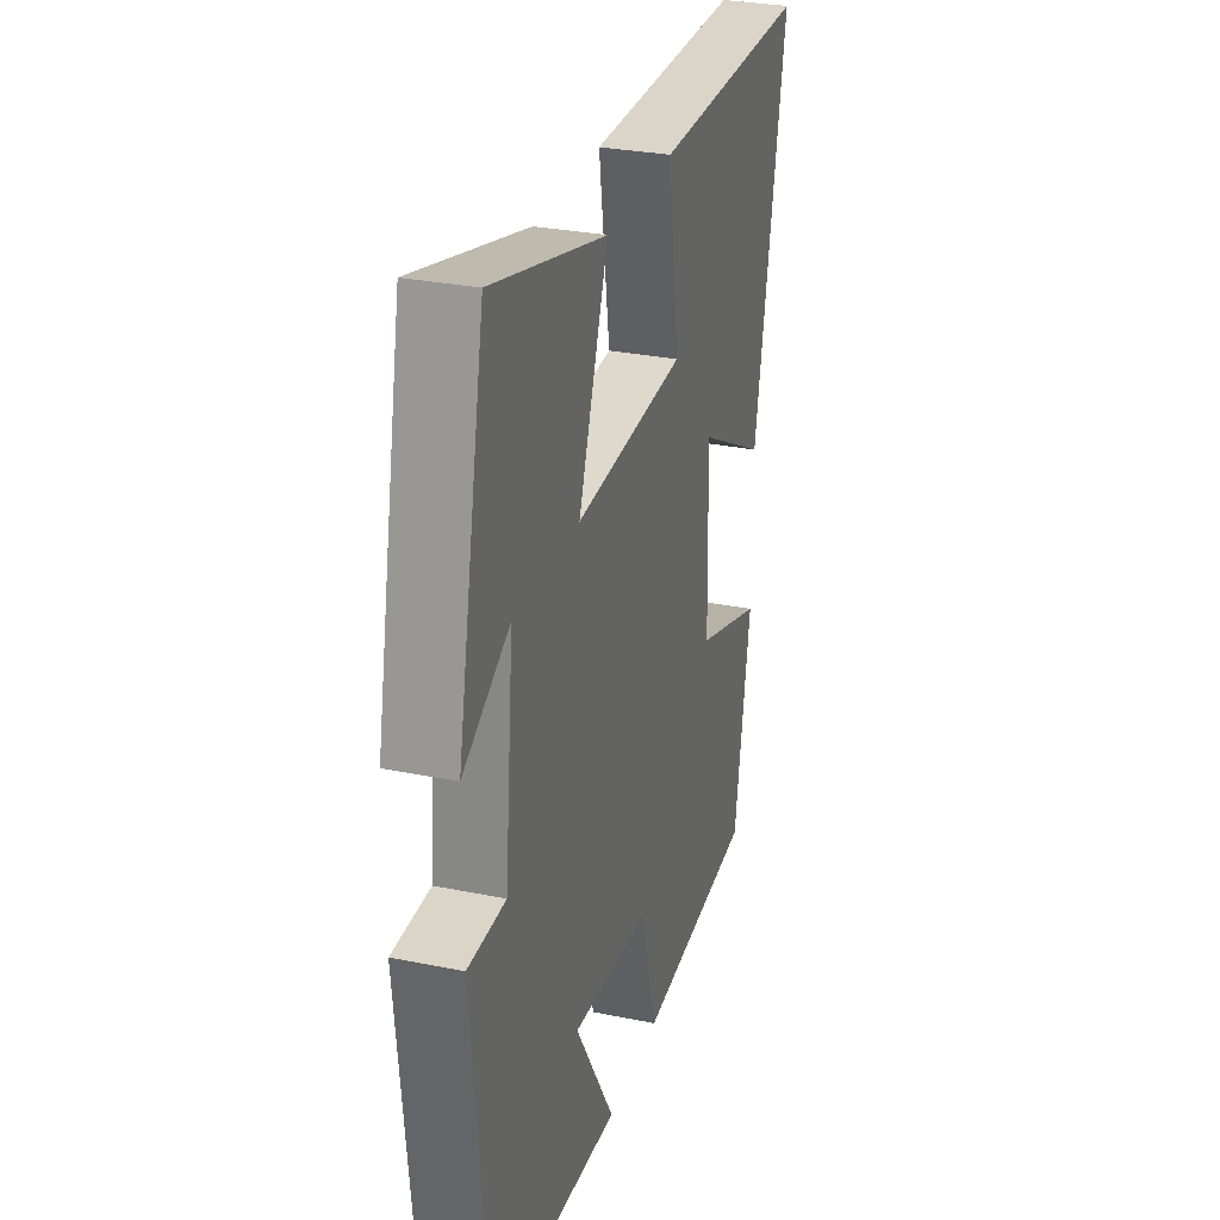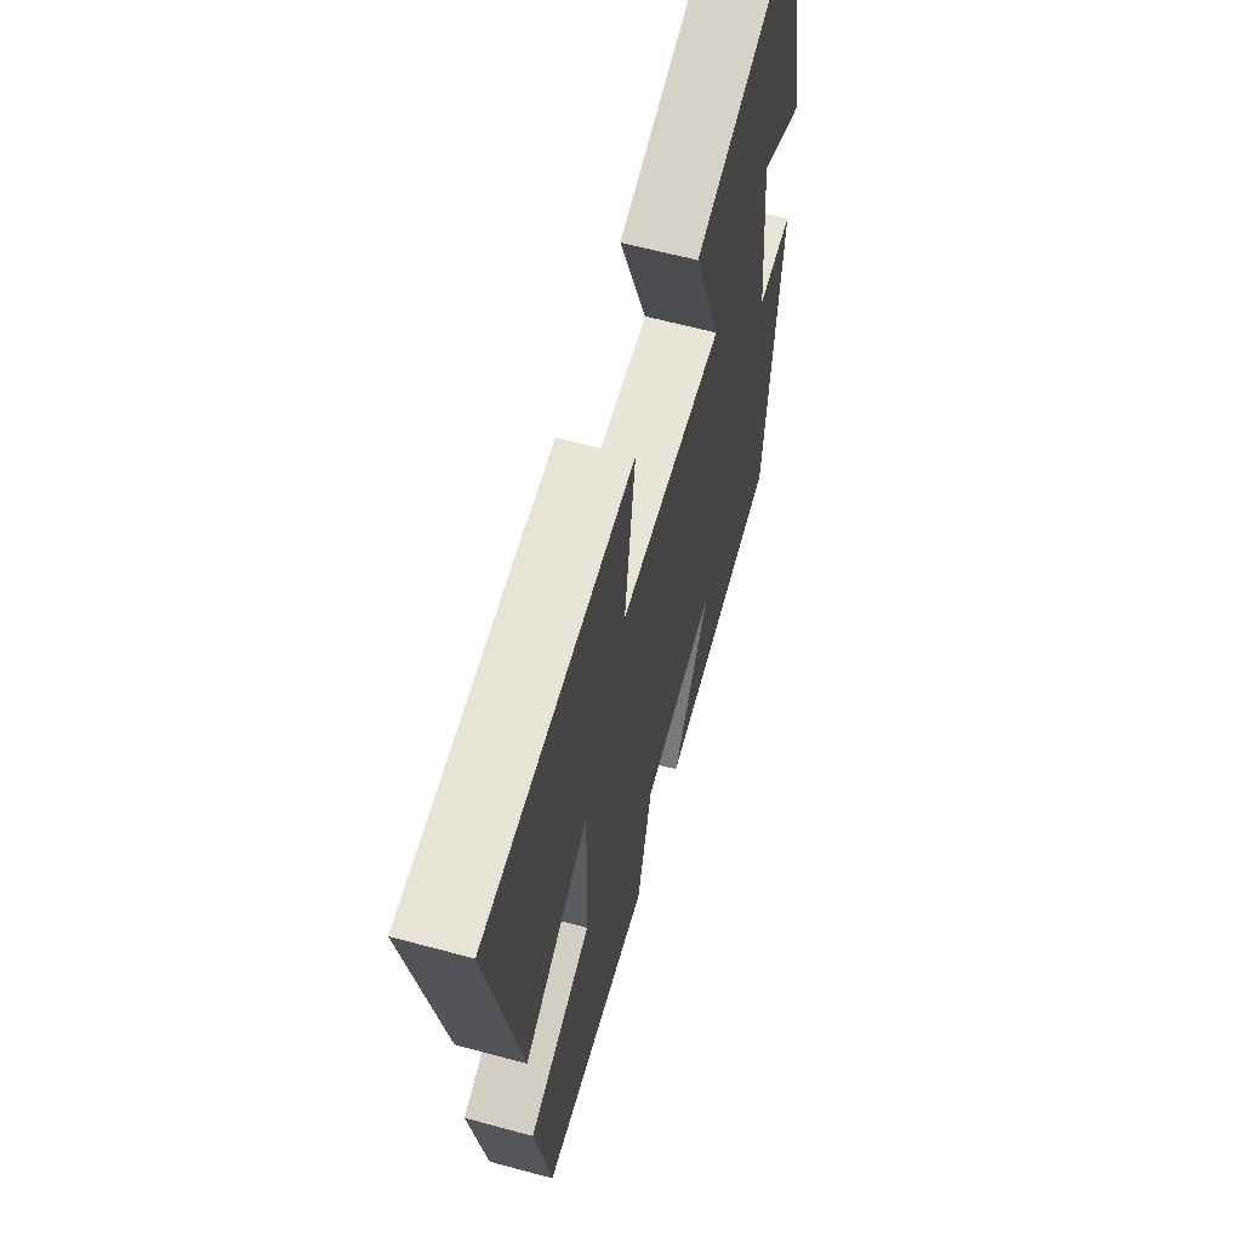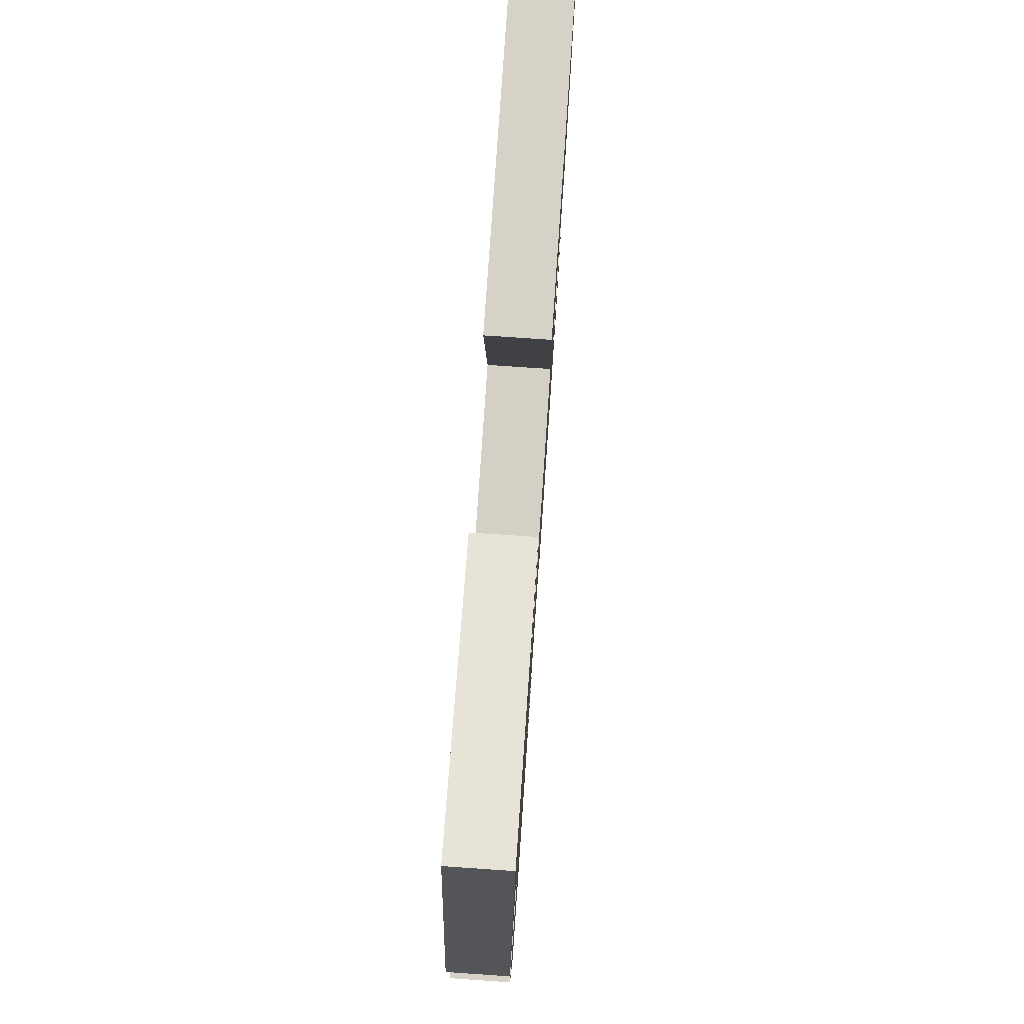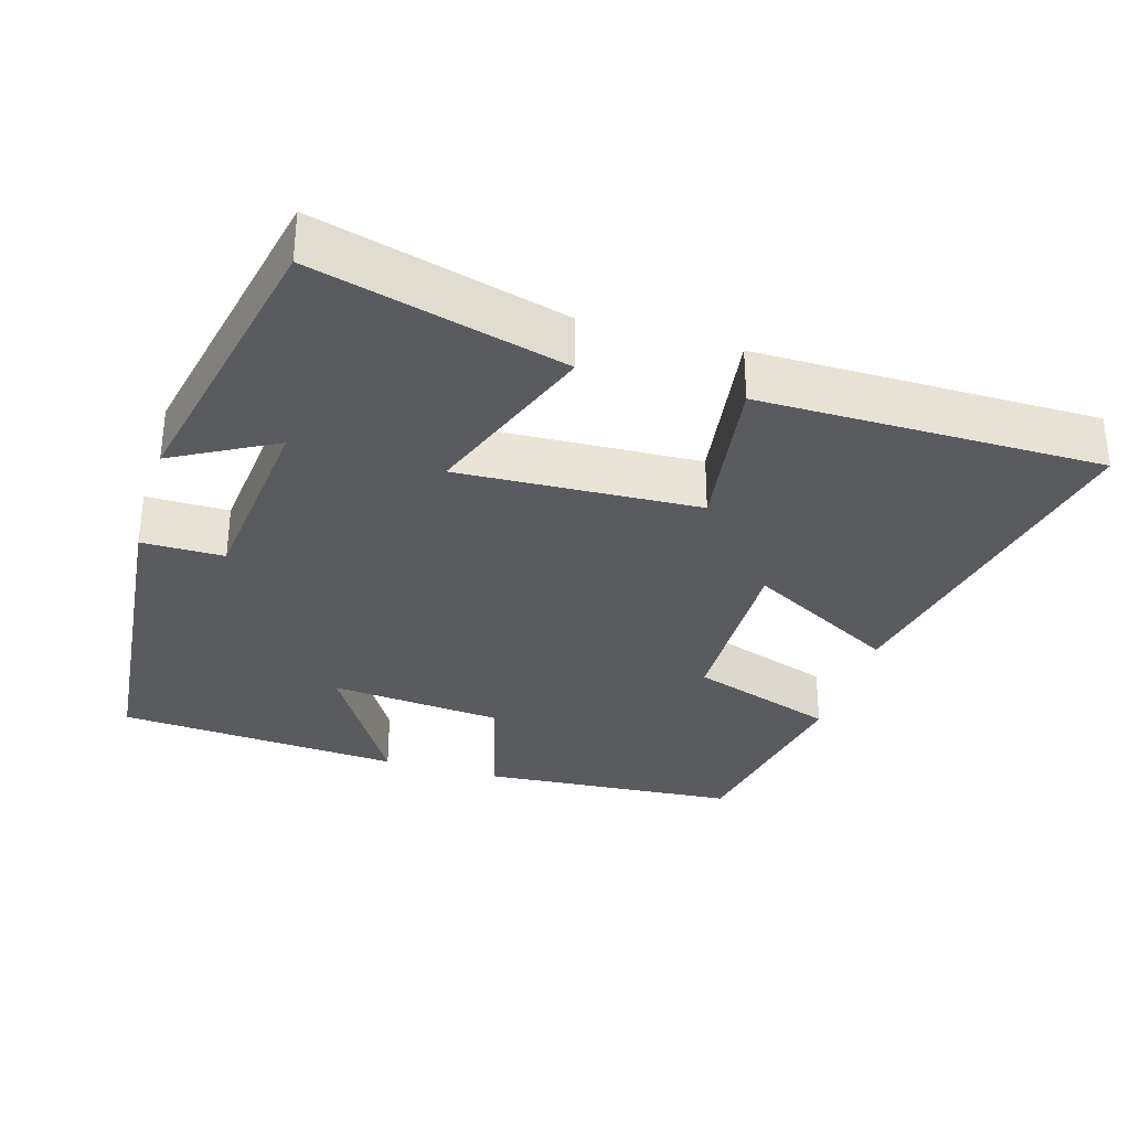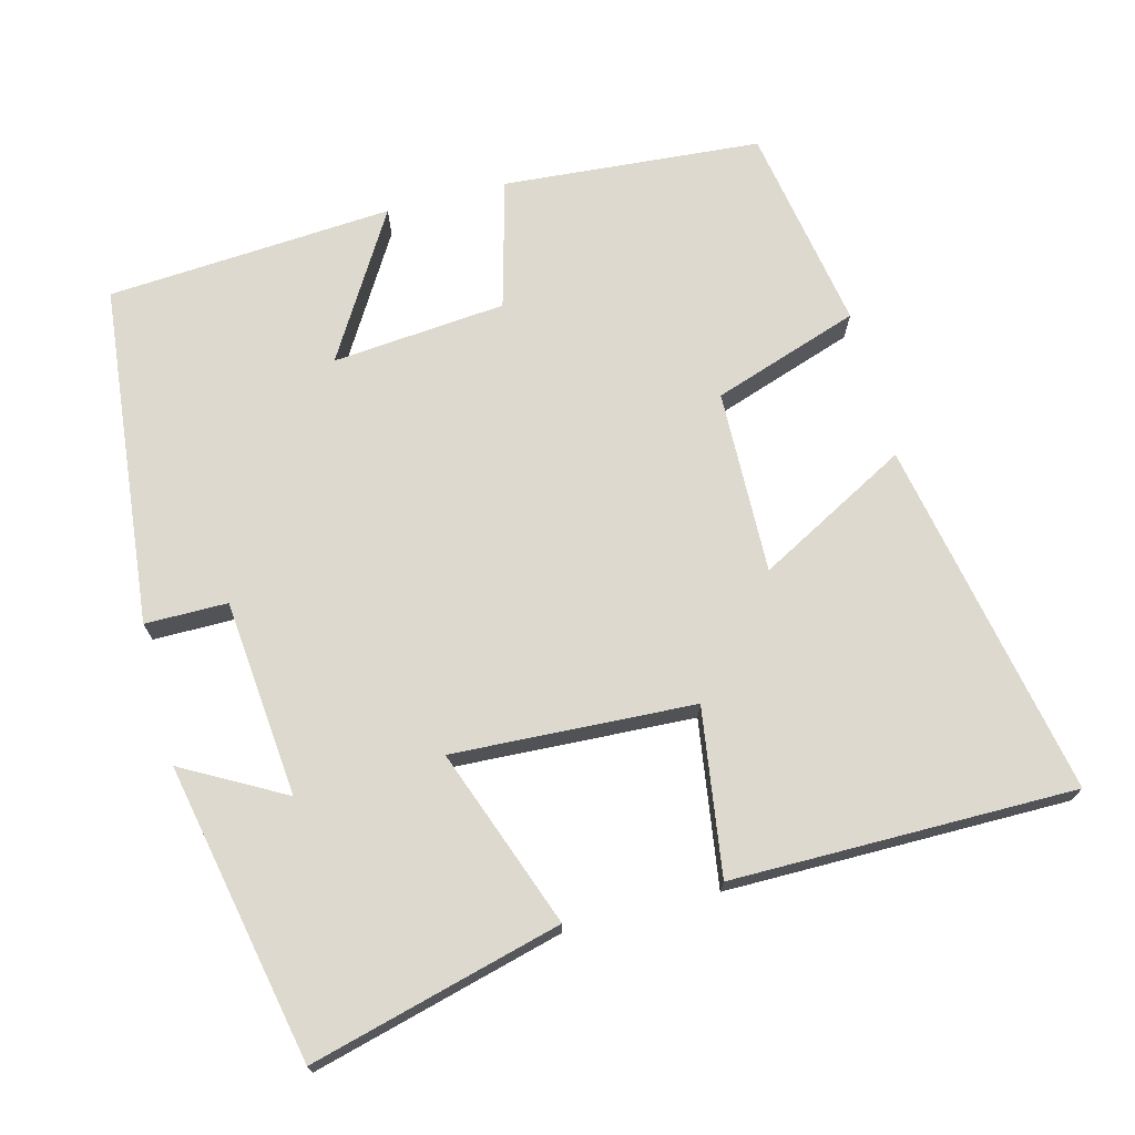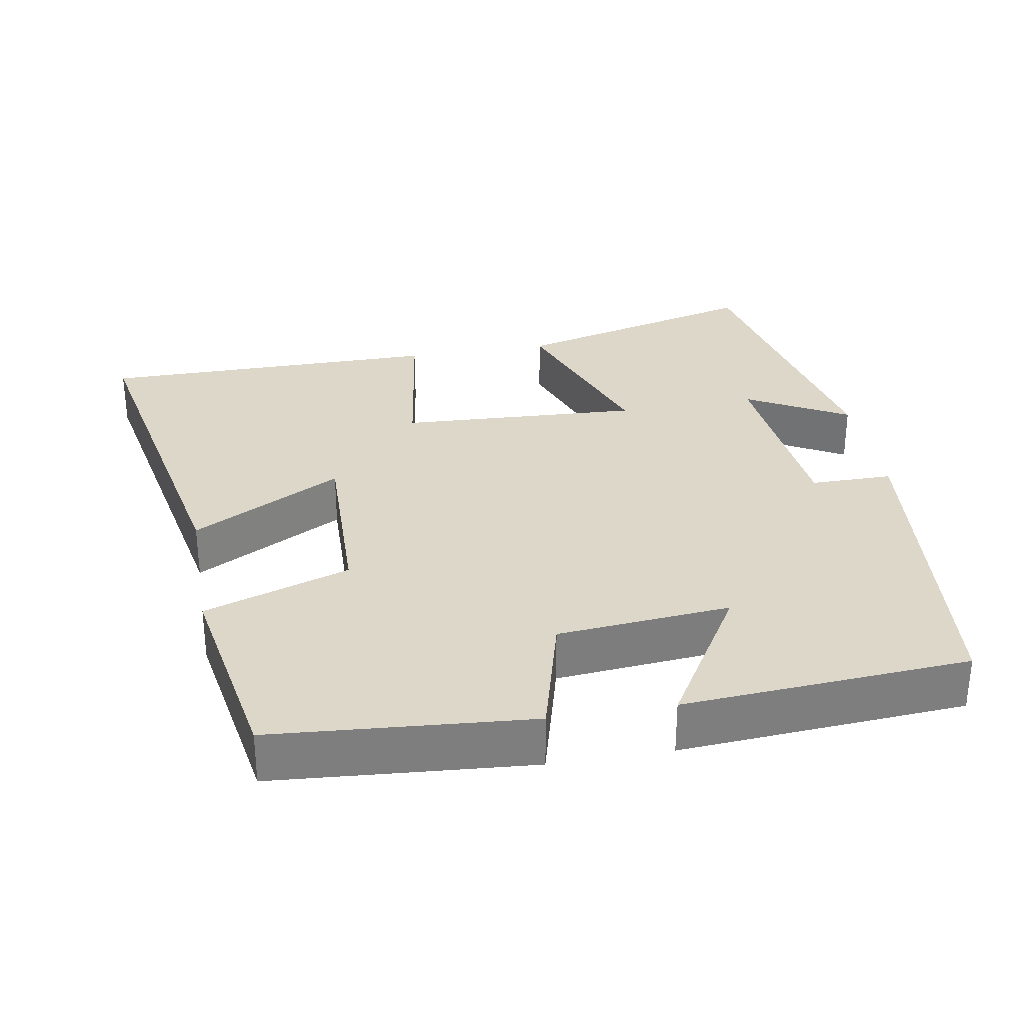
<metadata>
{"format":"obj","ext":"obj","renderer":"f3d","projection":"perspective","resolution":1024,"background":"white","views":[{"elev":29.5,"azim":-73.4,"up":"+Z"},{"elev":61.8,"azim":105.4,"up":"+Z"},{"elev":77.5,"azim":-86.1,"up":"+Z"},{"elev":-32.4,"azim":-16.7,"up":"+Y"},{"elev":71.6,"azim":-14.5,"up":"+Y"},{"elev":30.9,"azim":170.2,"up":"+Y"}]}
</metadata>
<code>
v 0.451 0.07 -0.473
v 0.1 0.07 -0.5
v 0.053 0.07 -0.324
v -0.183 0.07 -0.302
v -0.064 0.07 -0.5
v -0.453 0.07 -0.472
v -0.5 0.07 -0.006
v -0.388 0.07 -0.006
v -0.362 0.07 0.262
v -0.5 0.07 0.186
v -0.417 0.07 0.59
v -0.077 0.07 0.5
v -0.166 0.07 0.258
v 0.162 0.07 0.274
v 0.129 0.07 0.5
v 0.595 0.07 0.499
v 0.5 0.07 0.013
v 0.295 0.07 0.125
v 0.301 0.07 -0.125
v 0.5 0.07 -0.193
v 0.451 0 -0.473
v 0.1 0 -0.5
v 0.053 0 -0.324
v -0.183 0 -0.302
v -0.064 0 -0.5
v -0.453 0 -0.472
v -0.5 0 -0.006
v -0.388 0 -0.006
v -0.362 0 0.262
v -0.5 0 0.186
v -0.417 0 0.59
v -0.077 0 0.5
v -0.166 0 0.258
v 0.162 0 0.274
v 0.129 0 0.5
v 0.595 0 0.499
v 0.5 0 0.013
v 0.295 0 0.125
v 0.301 0 -0.125
v 0.5 0 -0.193
f 19 20 1 2
f 18 19 2 3
f 15 16 17 18
f 14 15 18
f 13 14 18 3
f 11 12 13
f 11 13 3 4
f 9 10 11
f 9 11 4
f 8 9 4
f 6 7 8
f 4 5 6 8
f 22 21 40 39
f 23 22 39 38
f 38 37 36 35
f 38 35 34
f 23 38 34 33
f 33 32 31
f 24 23 33 31
f 31 30 29
f 24 31 29
f 24 29 28
f 28 27 26
f 28 26 25 24
f 1 21 22 2
f 2 22 23 3
f 3 23 24 4
f 4 24 25 5
f 5 25 26 6
f 6 26 27 7
f 7 27 28 8
f 8 28 29 9
f 9 29 30 10
f 10 30 31 11
f 11 31 32 12
f 12 32 33 13
f 13 33 34 14
f 14 34 35 15
f 15 35 36 16
f 16 36 37 17
f 17 37 38 18
f 18 38 39 19
f 19 39 40 20
f 20 40 21 1

</code>
